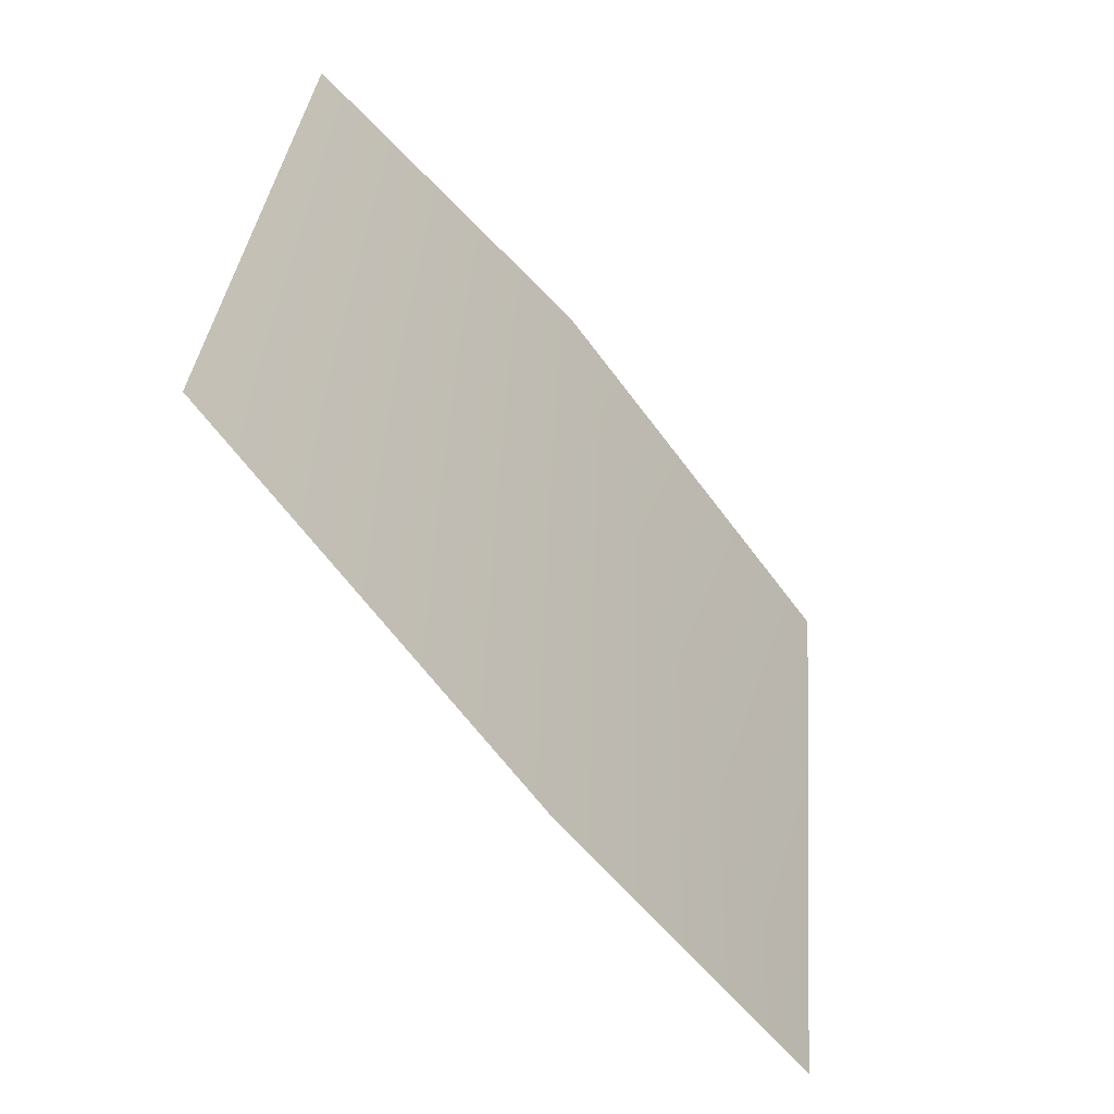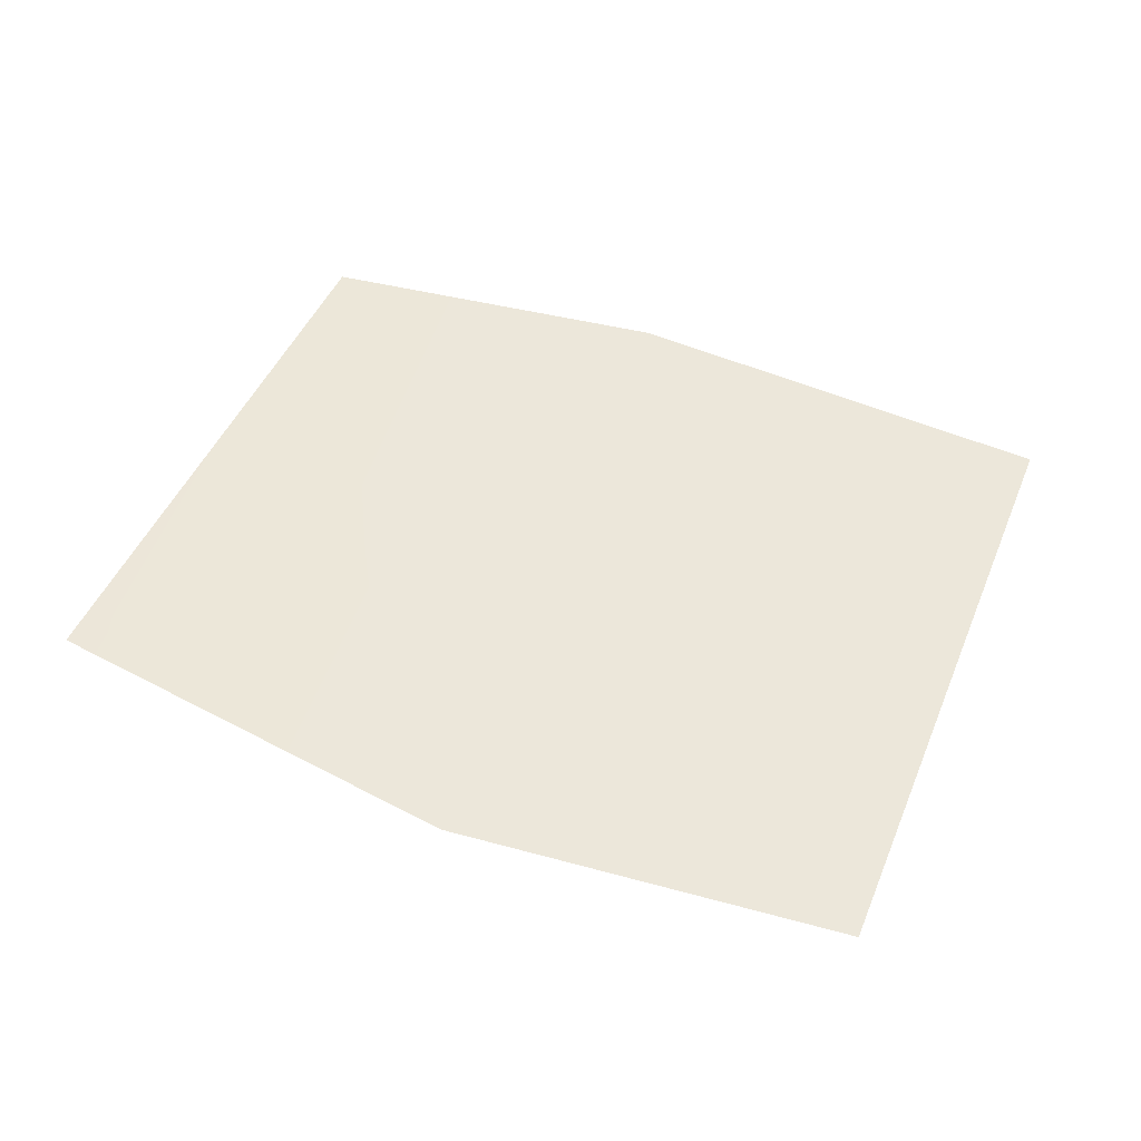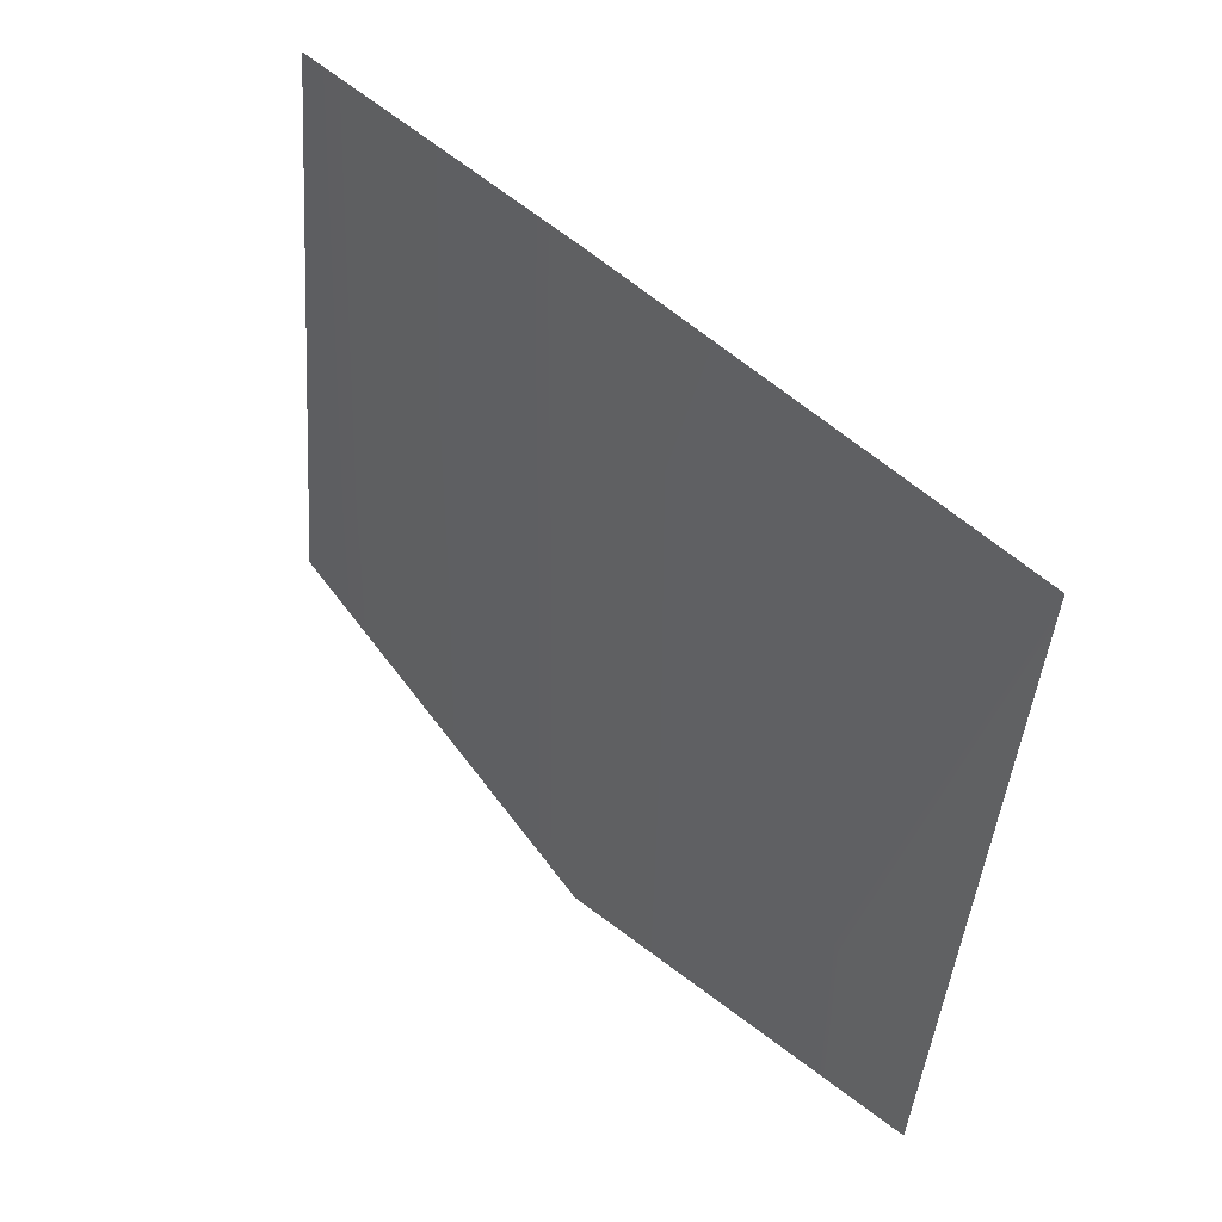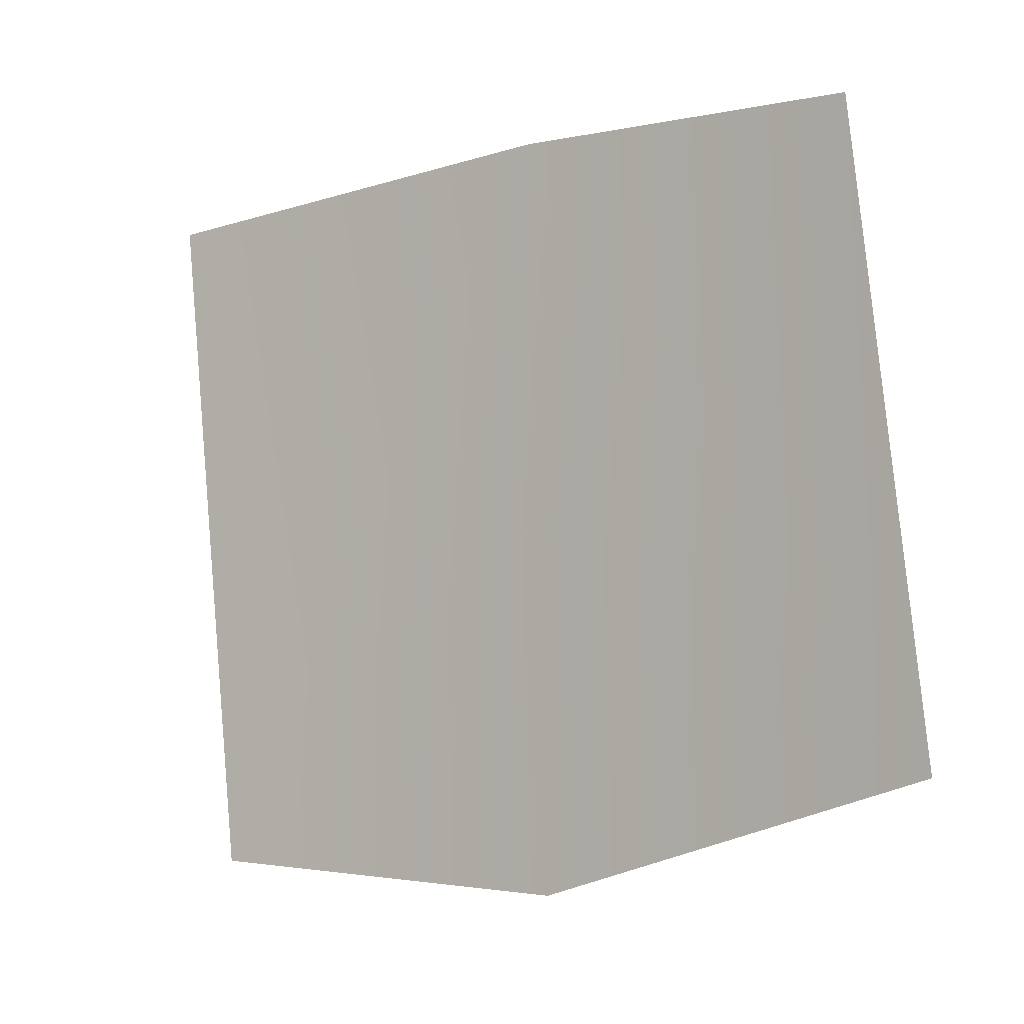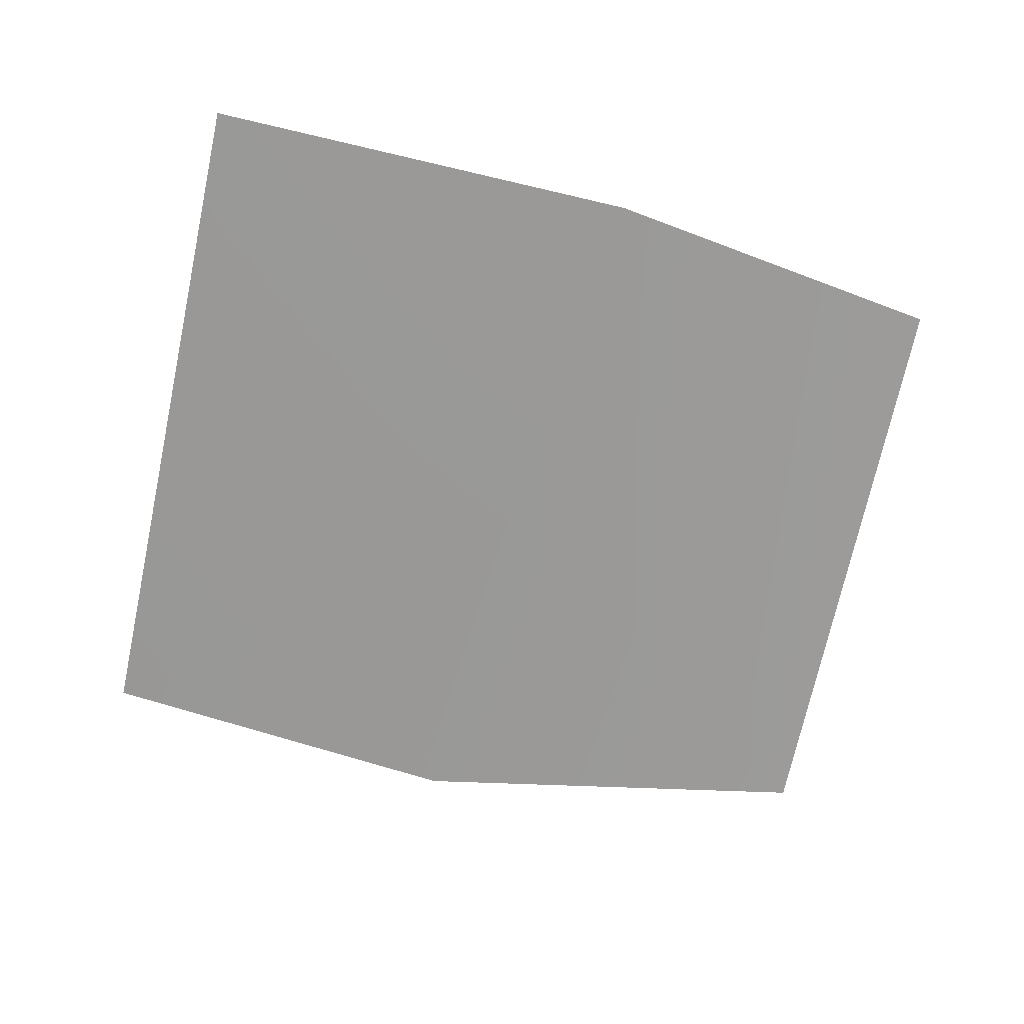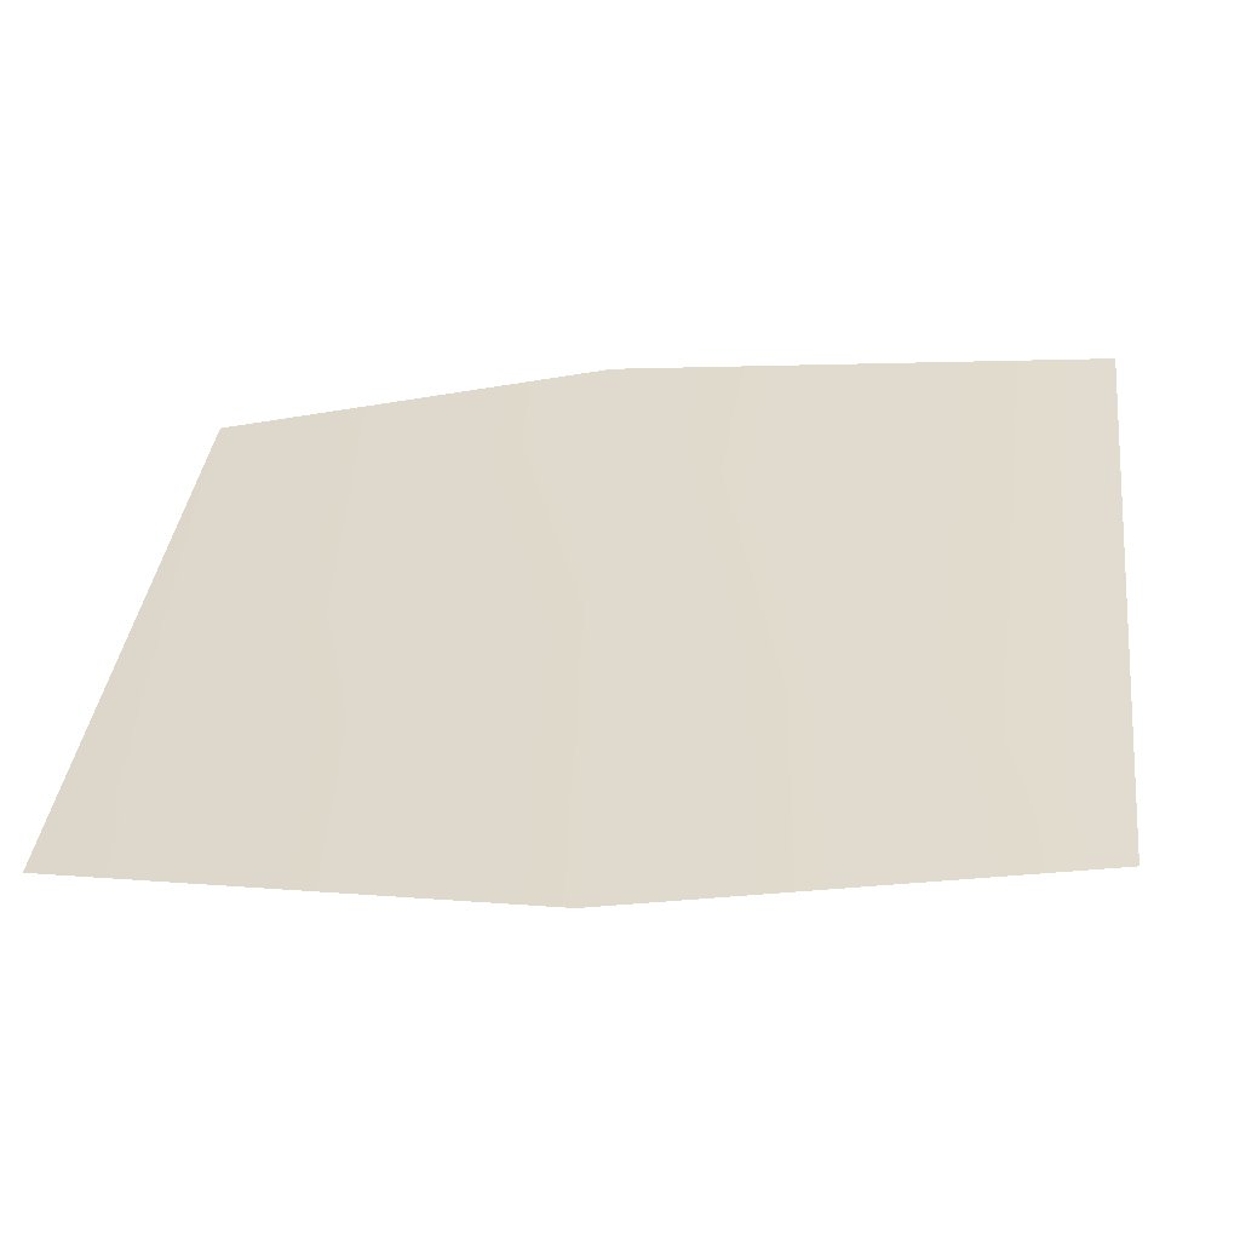
<metadata>
{"format":"obj","ext":"obj","renderer":"f3d","projection":"perspective","resolution":1024,"background":"white","views":[{"elev":-51.9,"azim":133.0,"up":"+Z"},{"elev":45.7,"azim":-165.5,"up":"+Y"},{"elev":43.5,"azim":-125.8,"up":"+Z"},{"elev":-5.7,"azim":42.1,"up":"+Z"},{"elev":-70.1,"azim":-19.1,"up":"+Y"},{"elev":-55.0,"azim":-168.2,"up":"+Z"}]}
</metadata>
<code>
g Shape03
v -82.88 -8.762 58.86
v -67.6 -8.762 -66.83
v -0.5276 2.583 65.4
v 3.883 2.583 -70.95
v 1.678 2.583 -2.779
v 80.69 6.179 -49.54
v 66.43 6.179 63.07
f 3 1 2
f 5 2 4
f 5 4 6
f 3 6 7
f 3 5 6
f 3 2 5

</code>
